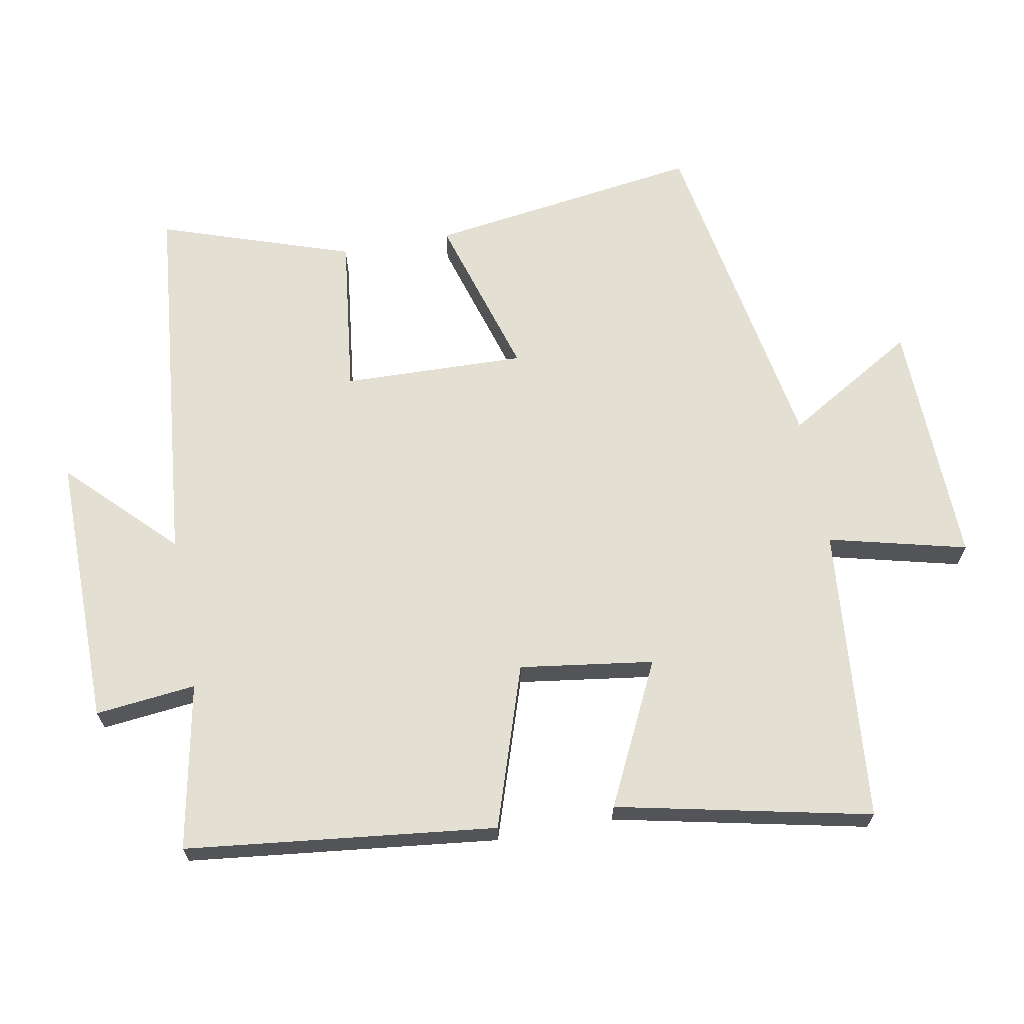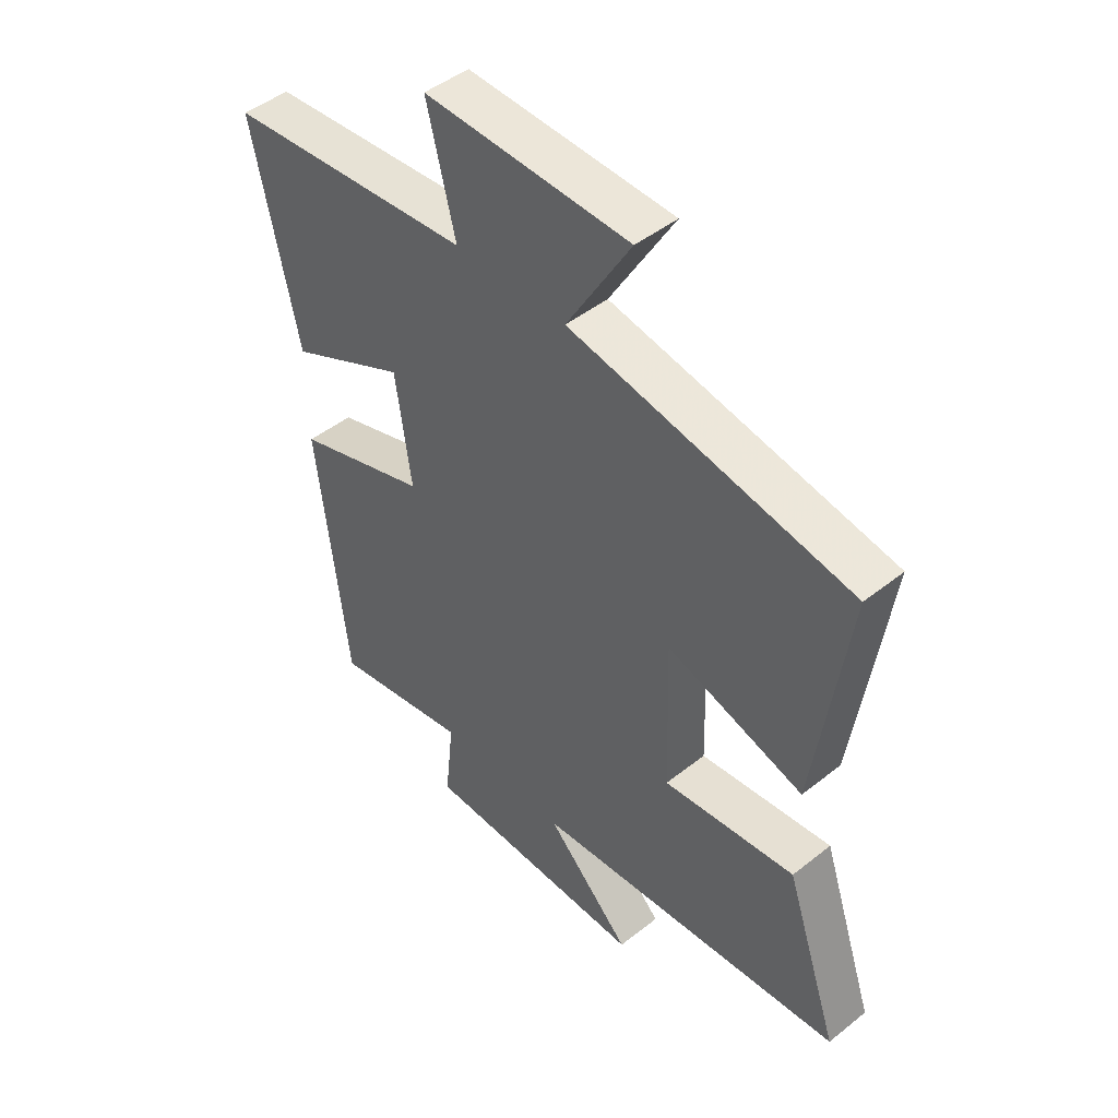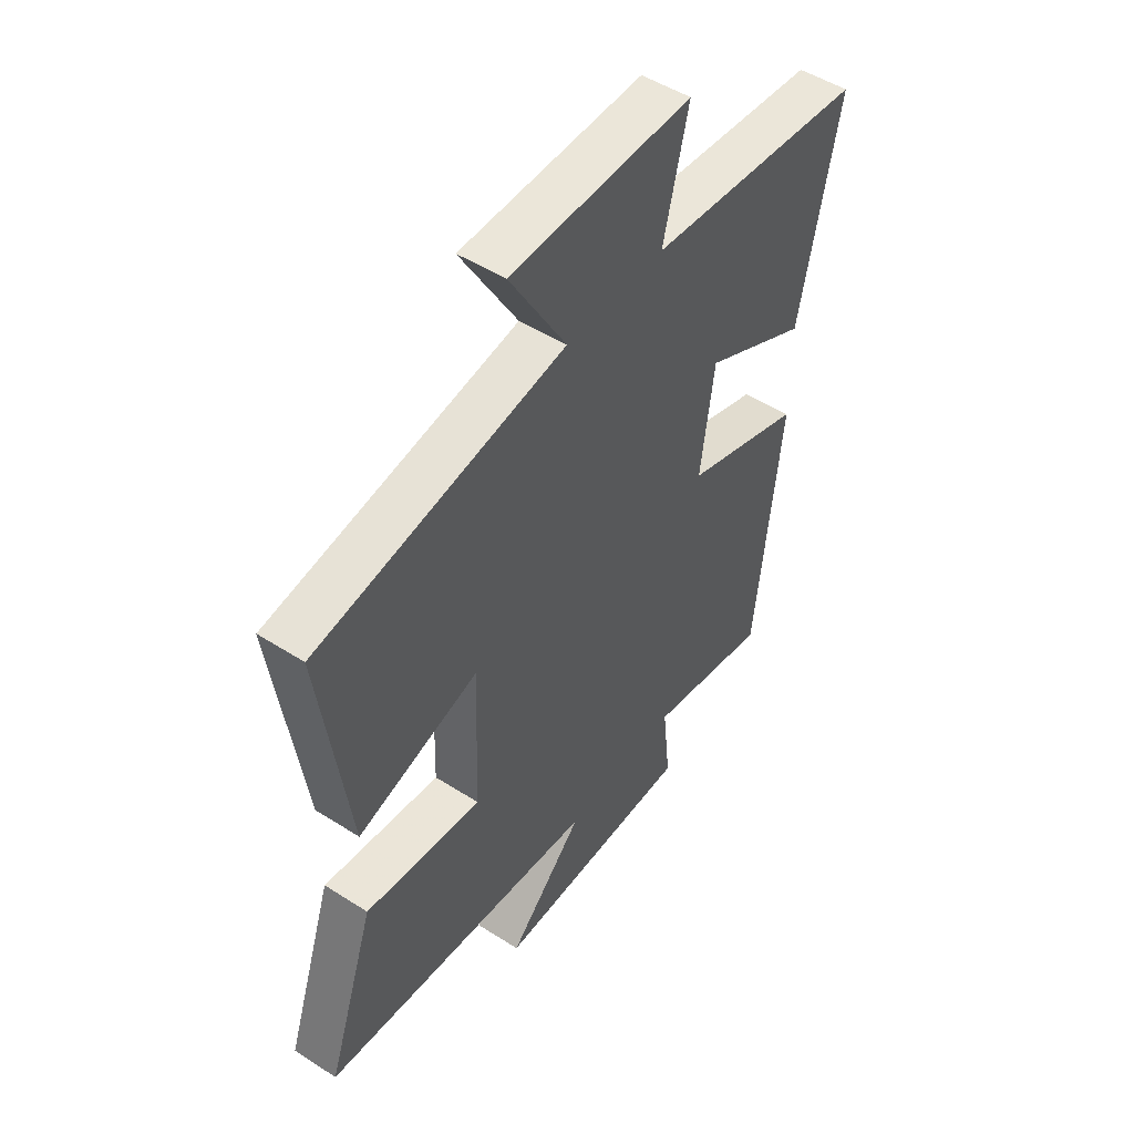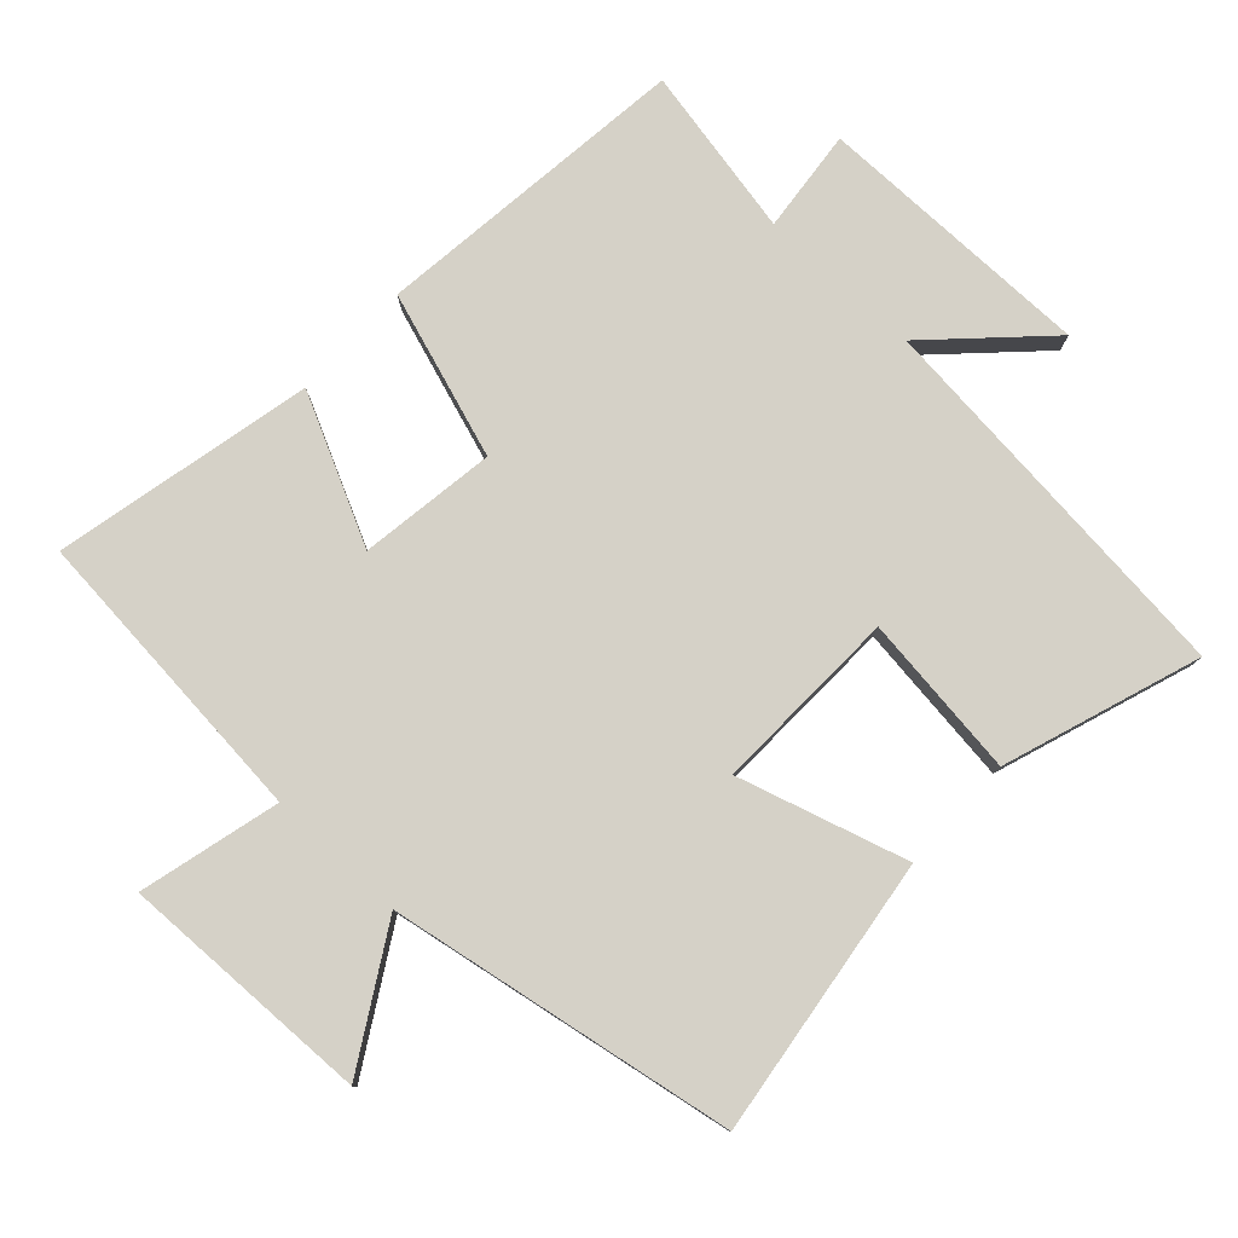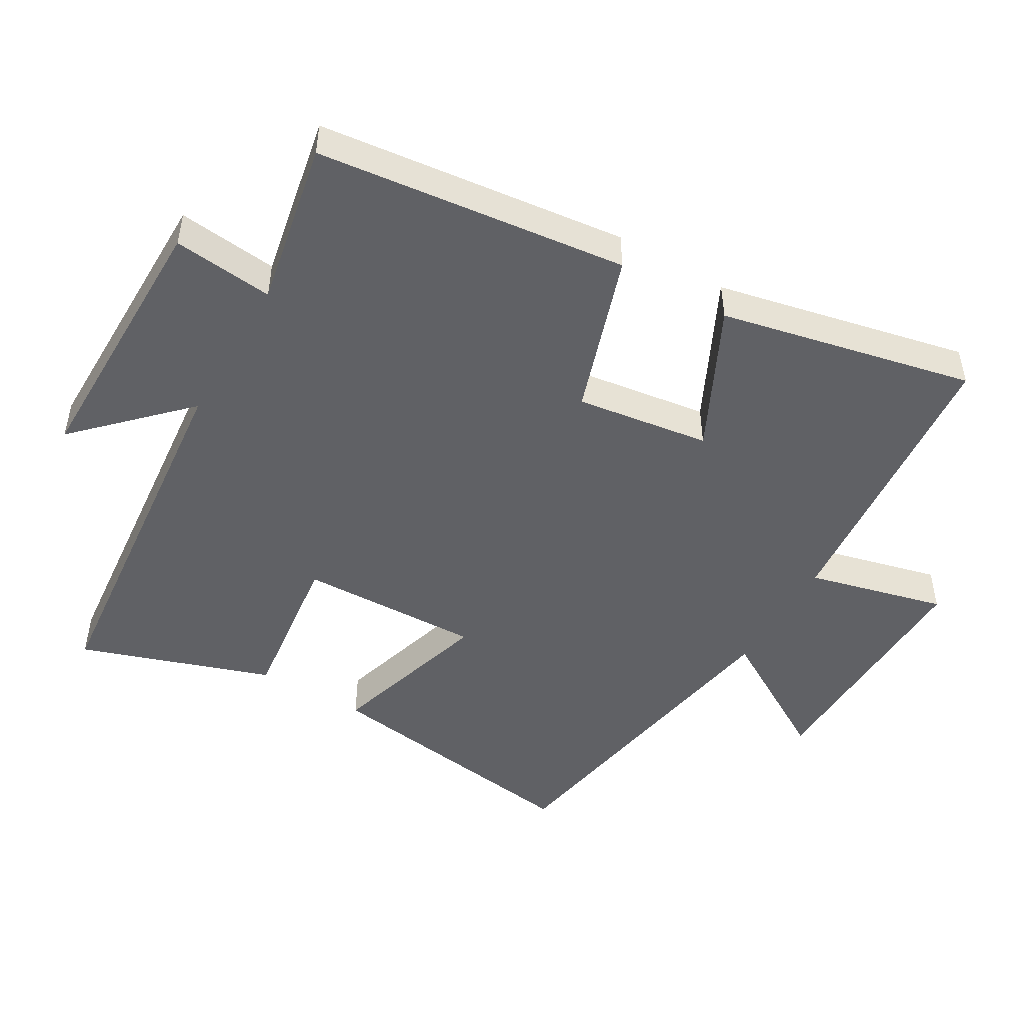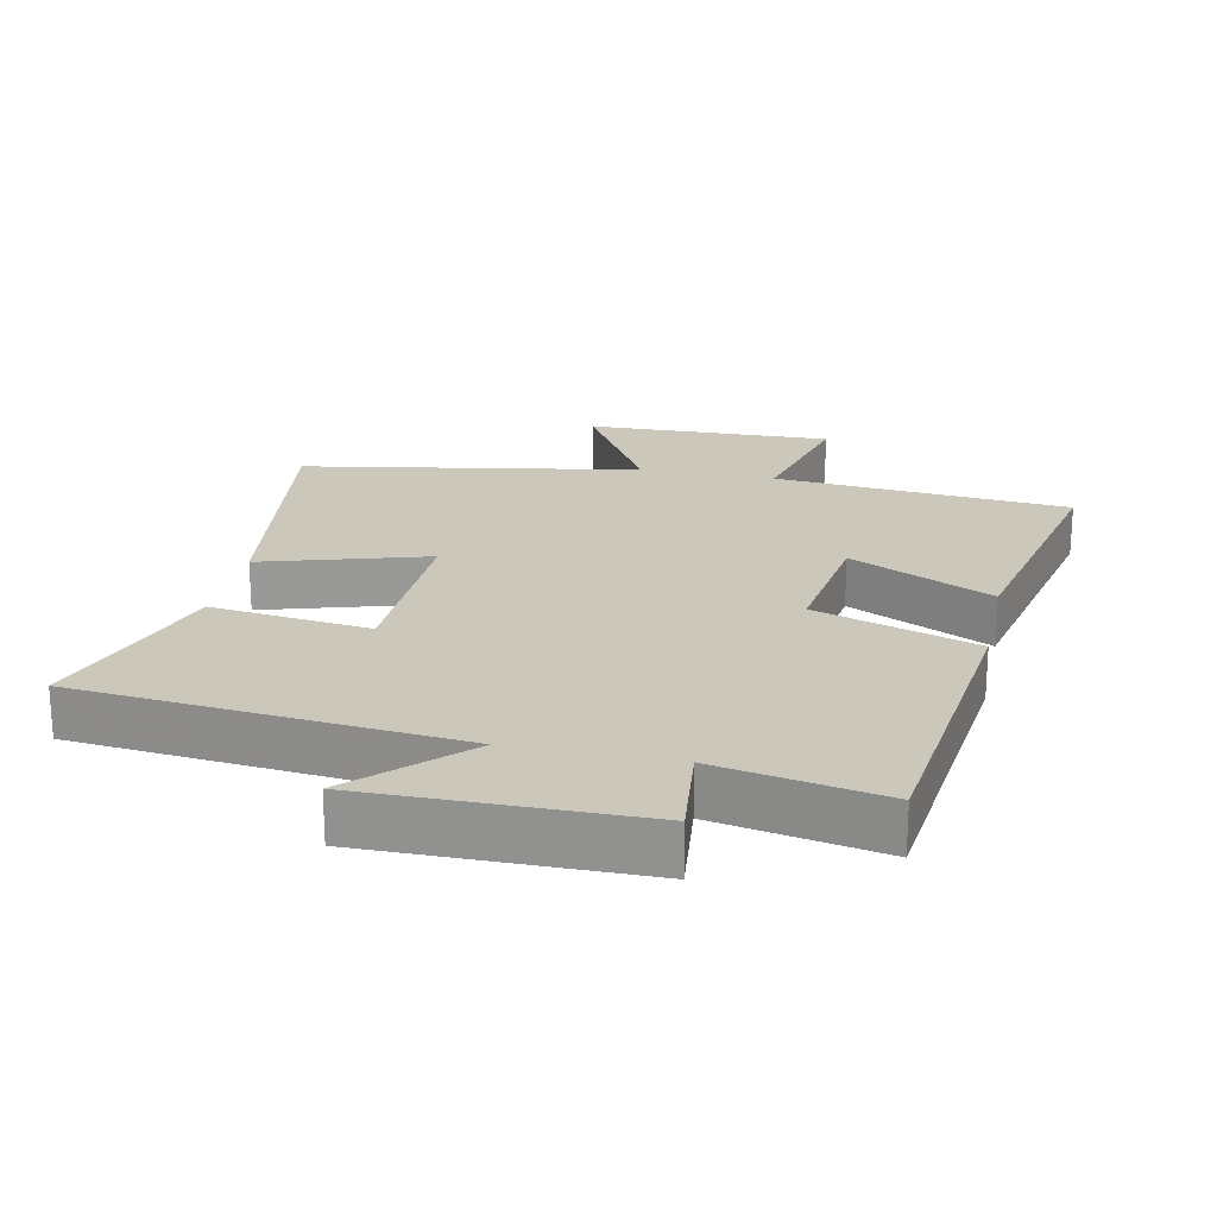
<metadata>
{"format":"obj","ext":"obj","renderer":"f3d","projection":"perspective","resolution":1024,"background":"white","views":[{"elev":66.8,"azim":-100.5,"up":"+Y"},{"elev":46.6,"azim":47.9,"up":"+Z"},{"elev":49.4,"azim":125.3,"up":"+Z"},{"elev":79.2,"azim":42.9,"up":"+Y"},{"elev":-48.6,"azim":-120.3,"up":"+Y"},{"elev":21.6,"azim":-168.2,"up":"+Y"}]}
</metadata>
<code>
v 0.557 0.07 0.412
v 0.5 0.07 0.008
v 0.256 0.07 0.081
v 0.264 0.07 -0.189
v 0.5 0.07 -0.16
v 0.596 0.07 -0.444
v 0.035 0.07 -0.5
v 0.187 0.07 -0.651
v -0.217 0.07 -0.649
v -0.201 0.07 -0.5
v -0.447 0.07 -0.548
v -0.5 0.07 -0.089
v -0.261 0.07 -0.01
v -0.289 0.07 0.188
v -0.5 0.07 0.085
v -0.581 0.07 0.46
v -0.143 0.07 0.5
v -0.194 0.07 0.704
v 0.172 0.07 0.694
v 0.057 0.07 0.5
v 0.557 0 0.412
v 0.5 0 0.008
v 0.256 0 0.081
v 0.264 0 -0.189
v 0.5 0 -0.16
v 0.596 0 -0.444
v 0.035 0 -0.5
v 0.187 0 -0.651
v -0.217 0 -0.649
v -0.201 0 -0.5
v -0.447 0 -0.548
v -0.5 0 -0.089
v -0.261 0 -0.01
v -0.289 0 0.188
v -0.5 0 0.085
v -0.581 0 0.46
v -0.143 0 0.5
v -0.194 0 0.704
v 0.172 0 0.694
v 0.057 0 0.5
f 17 18 19 20
f 14 15 16 17
f 13 14 17 20
f 10 11 12 13
f 10 13 20
f 7 8 9 10
f 4 5 6 7
f 3 4 7 10
f 20 1 2 3
f 3 10 20
f 40 39 38 37
f 37 36 35 34
f 40 37 34 33
f 33 32 31 30
f 40 33 30
f 30 29 28 27
f 27 26 25 24
f 30 27 24 23
f 23 22 21 40
f 40 30 23
f 1 21 22 2
f 2 22 23 3
f 3 23 24 4
f 4 24 25 5
f 5 25 26 6
f 6 26 27 7
f 7 27 28 8
f 8 28 29 9
f 9 29 30 10
f 10 30 31 11
f 11 31 32 12
f 12 32 33 13
f 13 33 34 14
f 14 34 35 15
f 15 35 36 16
f 16 36 37 17
f 17 37 38 18
f 18 38 39 19
f 19 39 40 20
f 20 40 21 1

</code>
